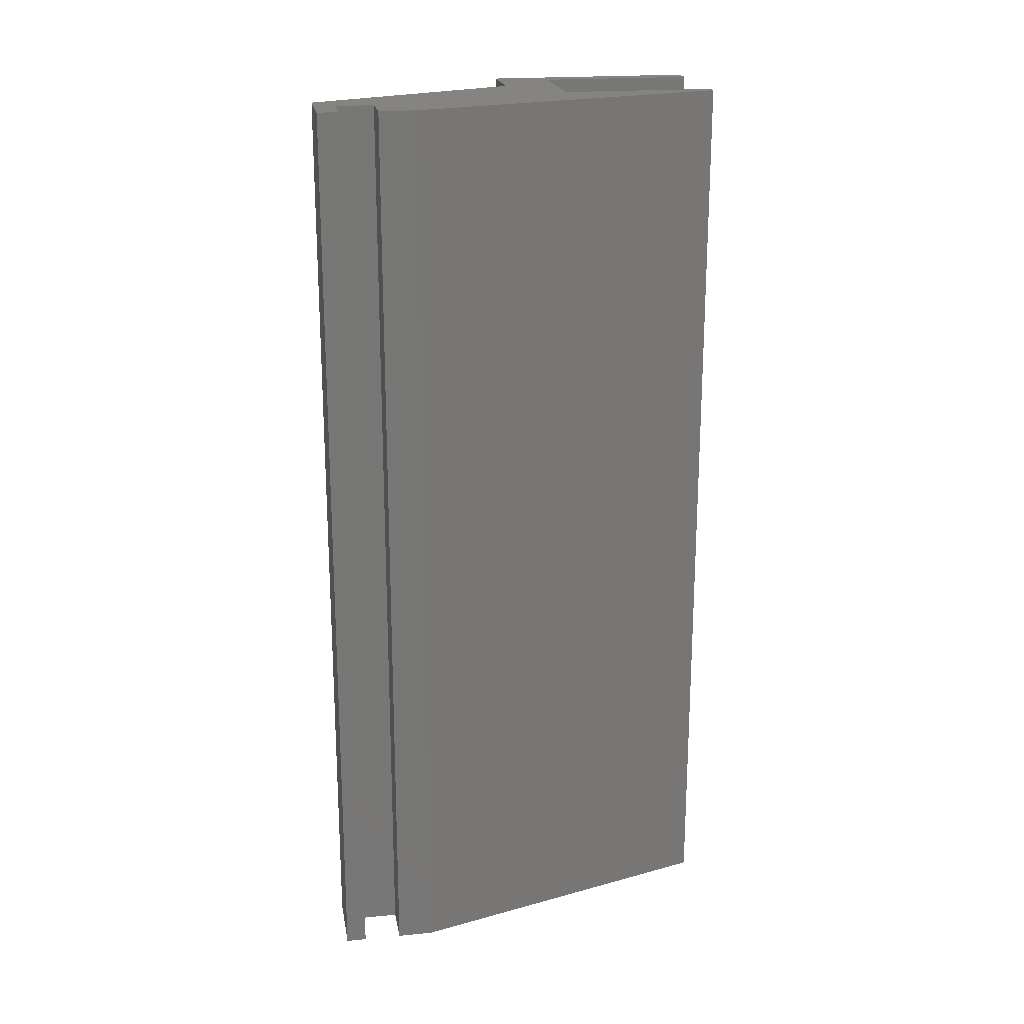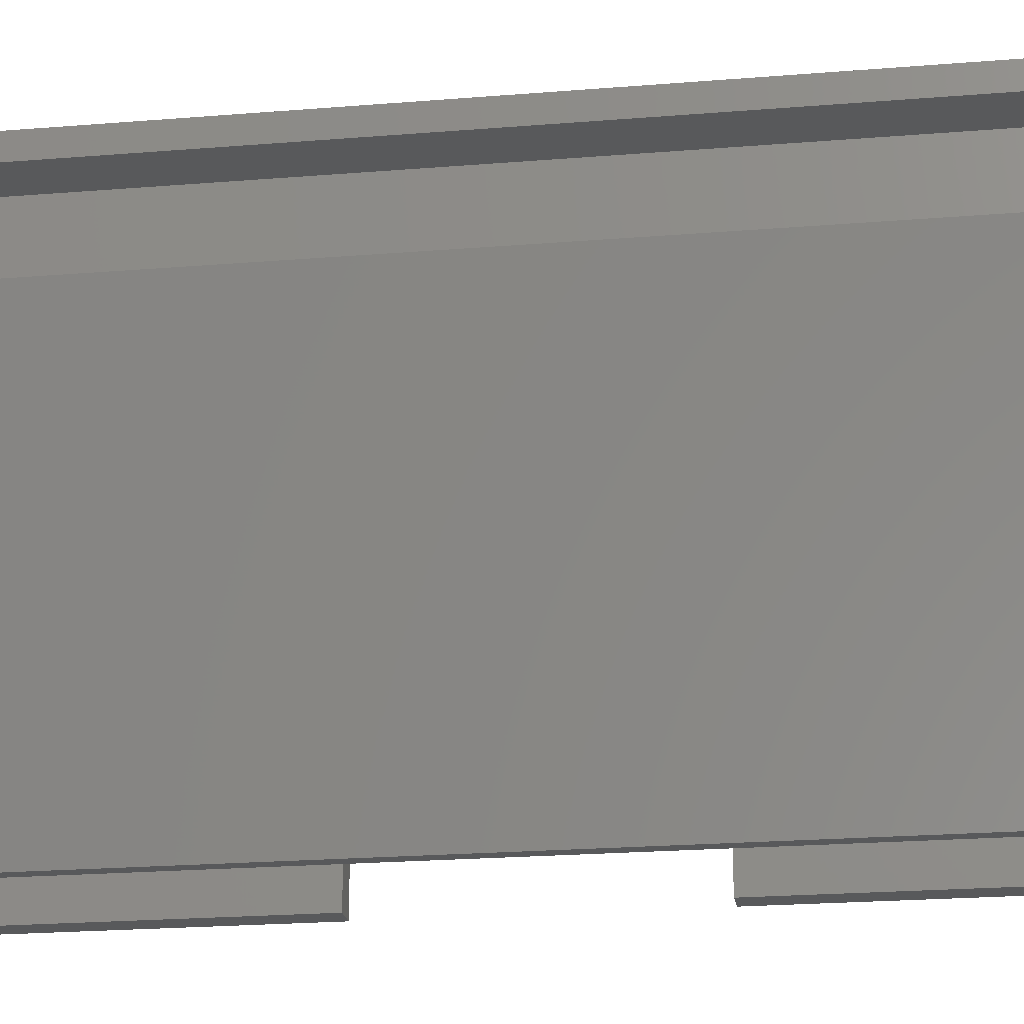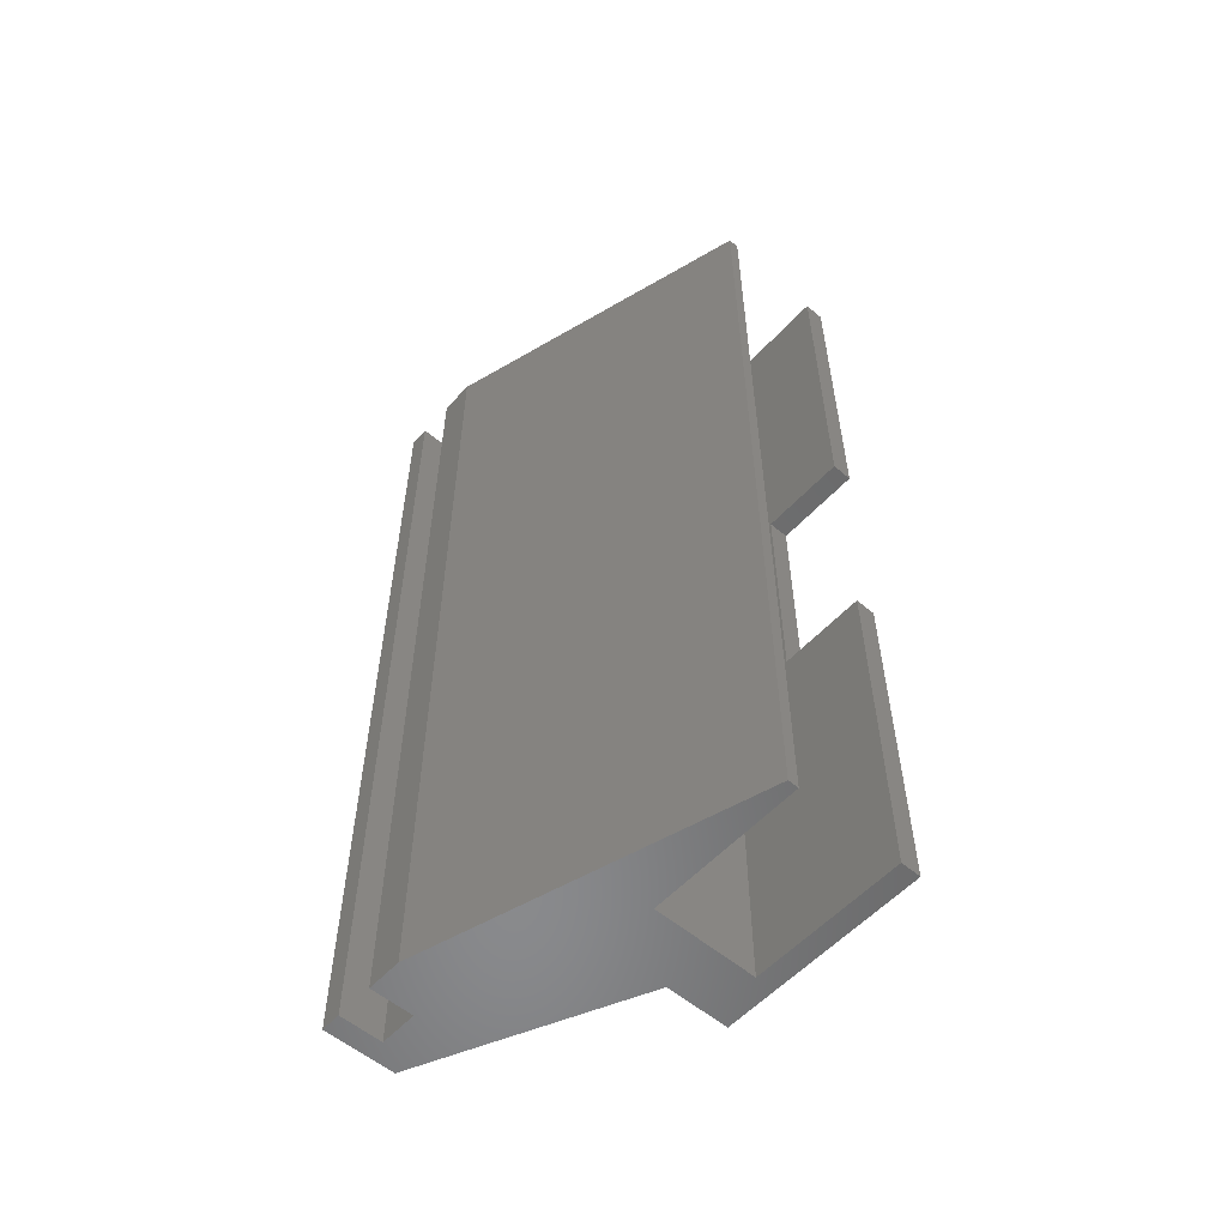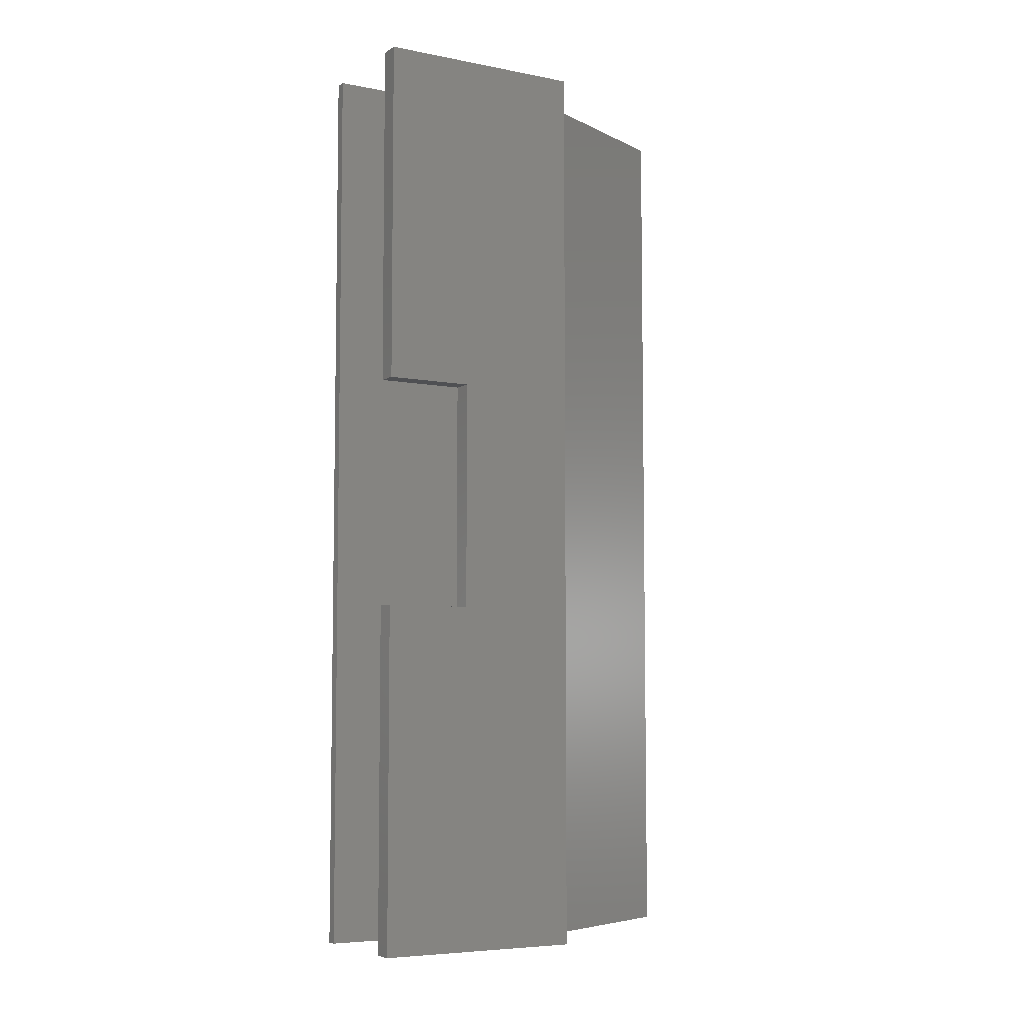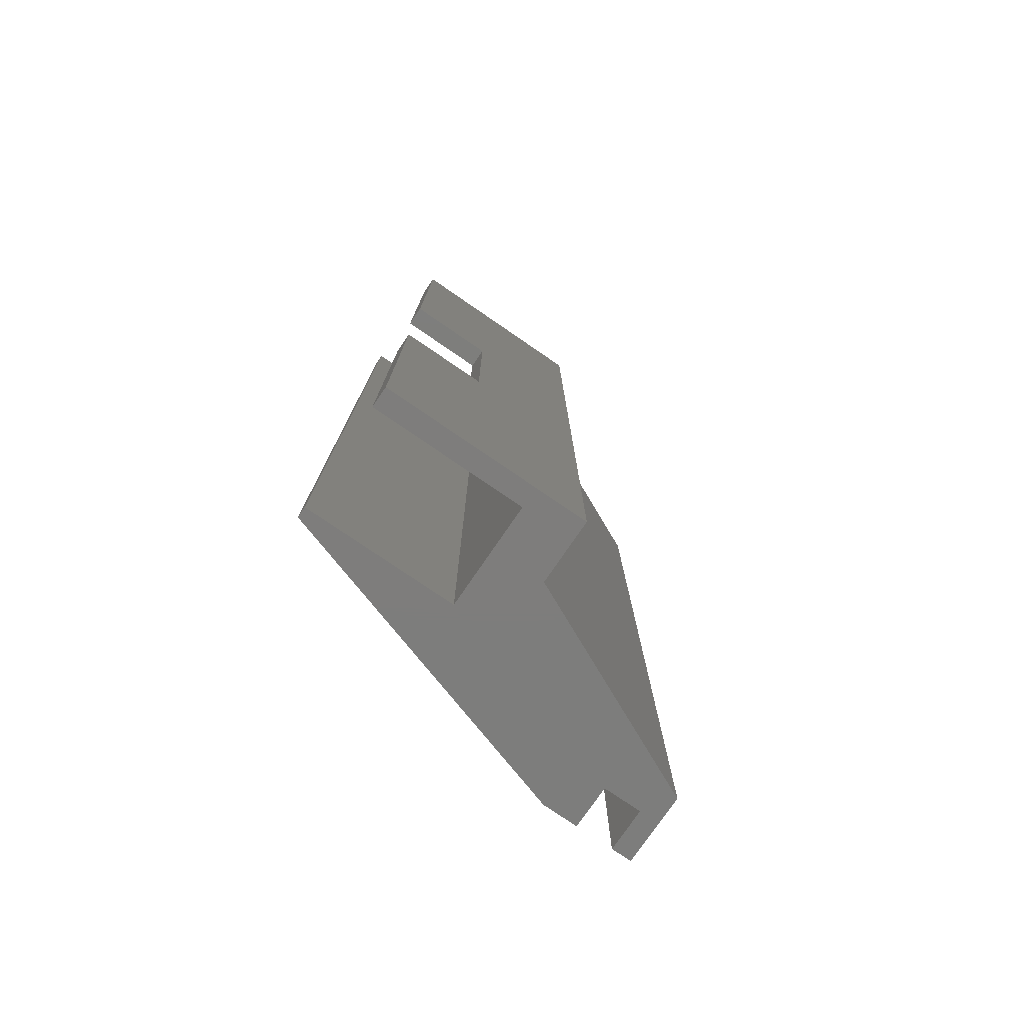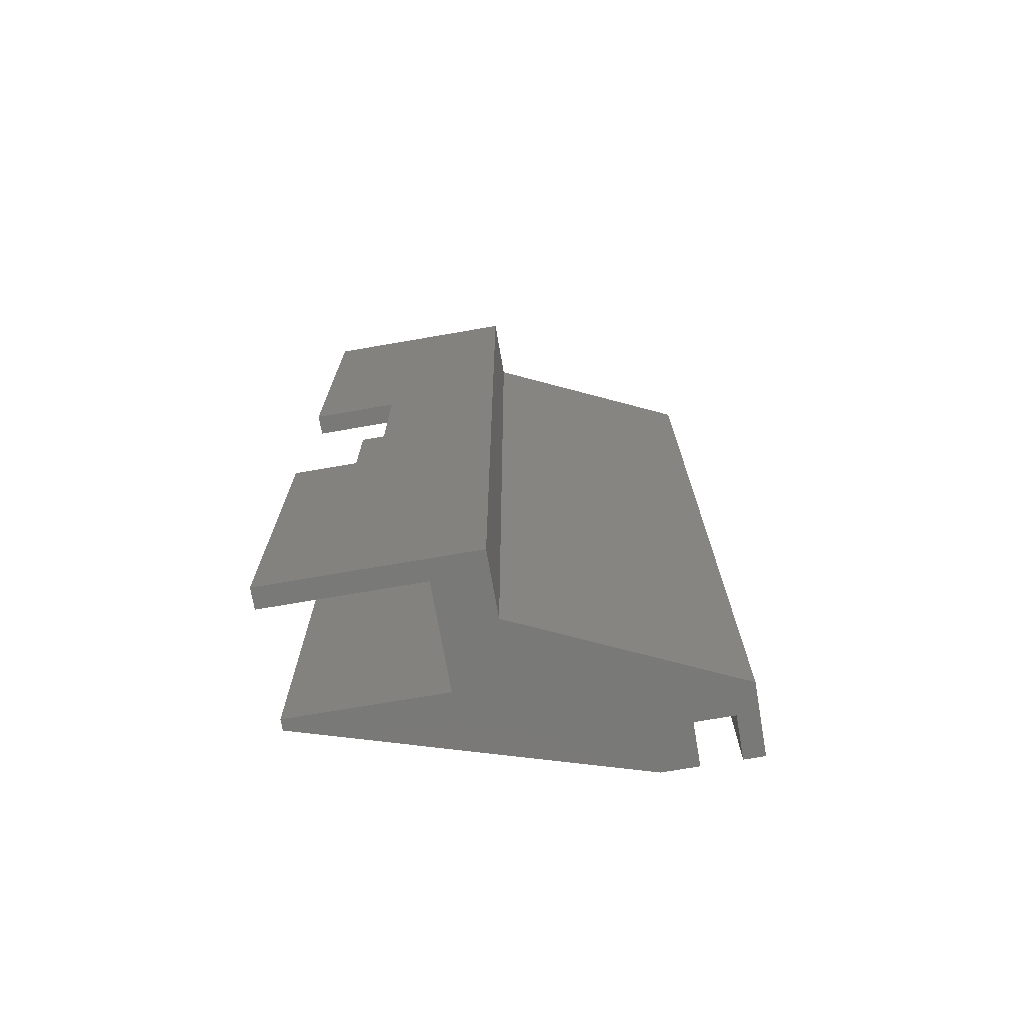
<metadata>
{"format":"stl","ext":"stl","renderer":"f3d","projection":"perspective","resolution":1024,"background":"white","views":[{"elev":20.4,"azim":80.2,"up":"+Y"},{"elev":-21.2,"azim":98.5,"up":"+Z"},{"elev":-55.9,"azim":138.3,"up":"+Y"},{"elev":-6.2,"azim":-120.1,"up":"+Y"},{"elev":-77.0,"azim":-124.4,"up":"+Y"},{"elev":-72.2,"azim":-80.2,"up":"+Y"}]}
</metadata>
<code>
# stl→obj: 38 verts, 72 faces
v 31.54 180 81.5
v 45.6 0 81.5
v 45.6 180 81.5
v 31.54 0 81.5
v 0 180 40.3
v 12.61 0 40.3
v 12.61 180 40.3
v 0 0 40.3
v 0 67.5 0
v 0 0 0
v 0 67.5 17
v 0 112.5 17
v 0 180 0
v 0 112.5 0
v 45.6 180 70
v 45.6 180 63
v 37.1 180 70
v 37.1 180 77.5
v 45.6 180 77.5
v 4 180 30
v 24.5 180 30
v 26.61 180 0
v 24.5 180 0
v 4 180 0
v 4 0 30
v 4 0 0
v 37.1 0 77.5
v 37.1 0 70
v 45.6 0 63
v 45.6 0 70
v 24.5 0 30
v 26.61 0 0
v 24.5 0 0
v 45.6 0 77.5
v 4 67.5 0
v 4 112.5 0
v 4 112.5 17
v 4 67.5 17
f 1 2 3
f 2 1 4
f 5 6 7
f 6 5 8
f 9 10 11
f 12 13 14
f 13 12 5
f 11 5 12
f 11 8 5
f 8 11 10
f 15 16 17
f 18 3 19
f 3 18 1
f 17 1 18
f 17 7 1
f 16 7 17
f 20 7 21
f 16 21 7
f 22 21 16
f 21 22 23
f 7 20 5
f 13 20 24
f 20 13 5
f 8 25 6
f 10 25 8
f 25 10 26
f 4 27 2
f 4 28 27
f 28 29 30
f 6 28 4
f 6 29 28
f 31 6 25
f 6 31 29
f 32 31 33
f 31 32 29
f 2 27 34
f 6 1 7
f 1 6 4
f 2 19 3
f 19 2 34
f 30 16 15
f 16 30 29
f 10 35 26
f 35 10 9
f 14 24 36
f 24 14 13
f 33 22 32
f 22 33 23
f 27 19 34
f 19 27 18
f 17 30 15
f 30 17 28
f 27 17 18
f 17 27 28
f 33 21 23
f 21 33 31
f 25 21 31
f 21 25 20
f 20 37 24
f 20 38 37
f 25 38 20
f 26 38 25
f 38 26 35
f 24 37 36
f 29 22 16
f 22 29 32
f 11 37 38
f 37 11 12
f 14 37 12
f 37 14 36
f 35 11 38
f 11 35 9

</code>
